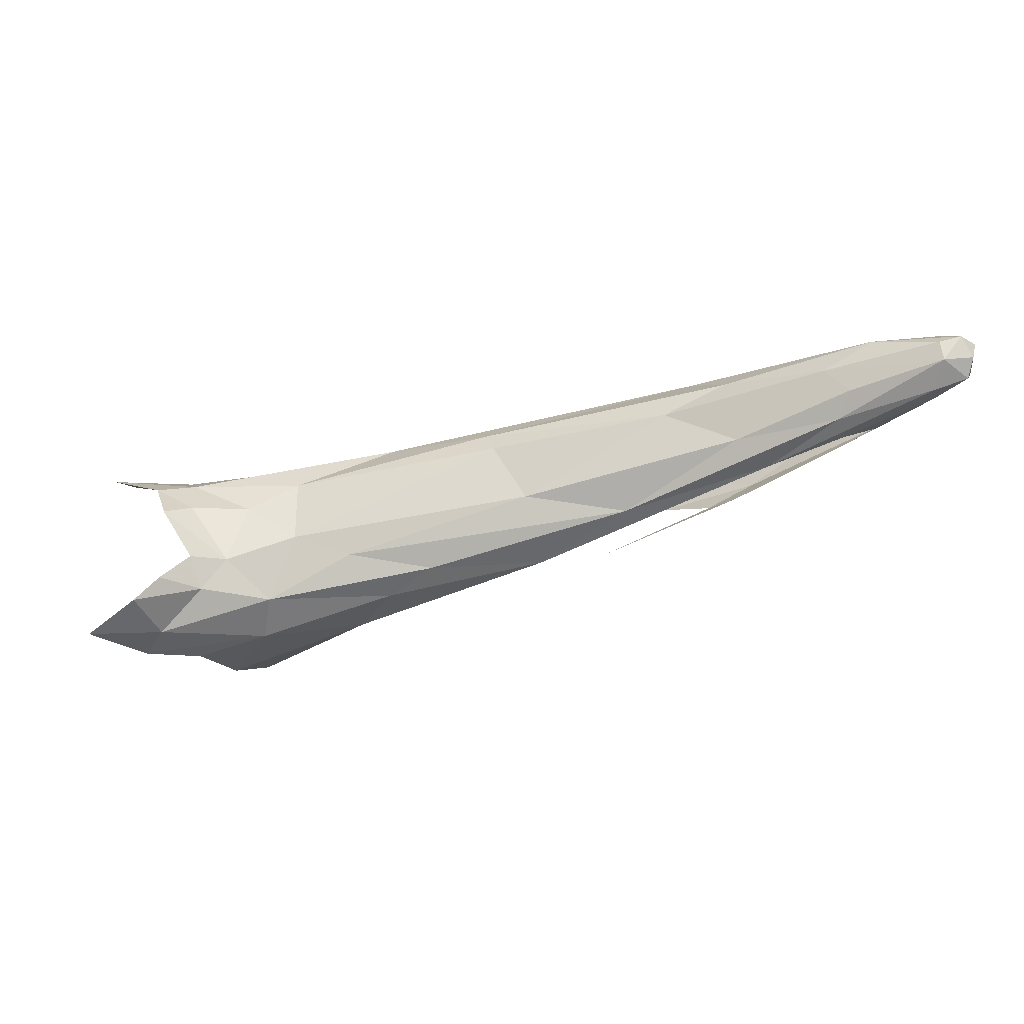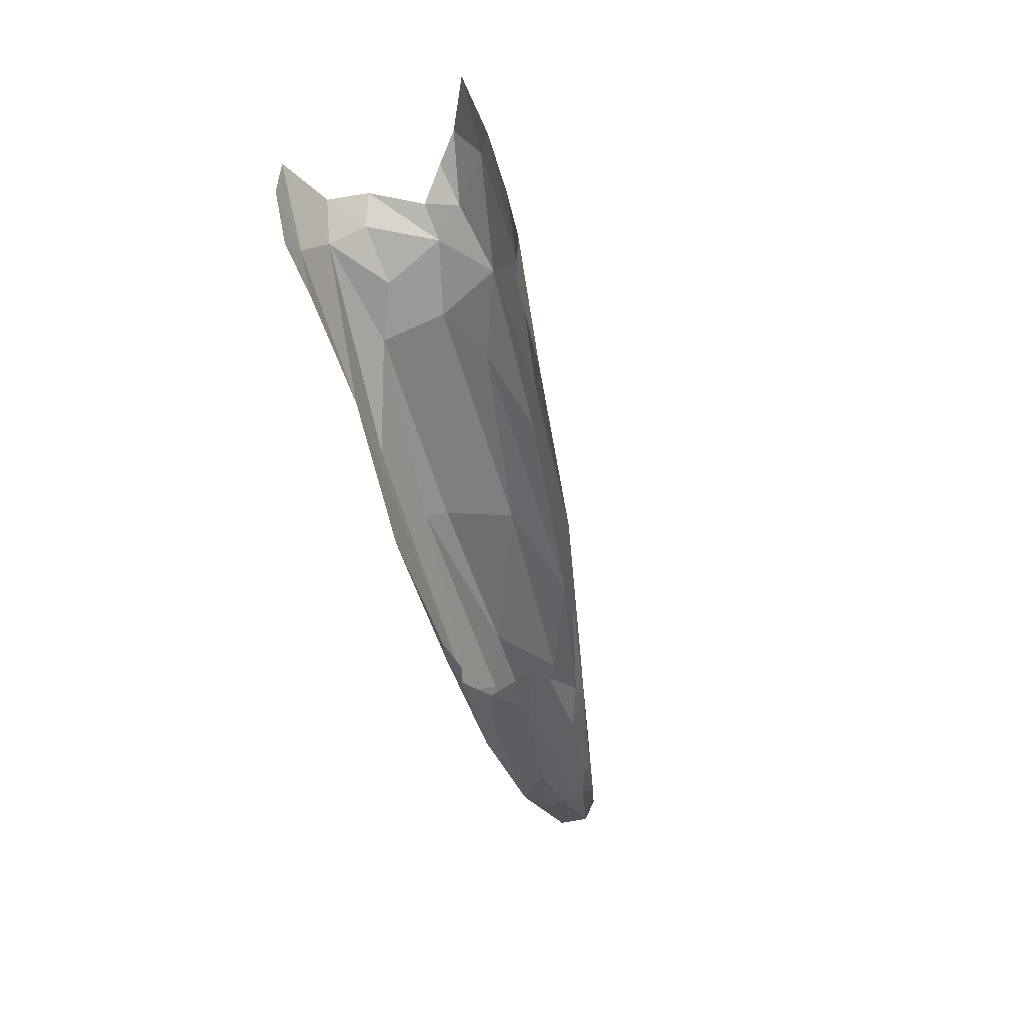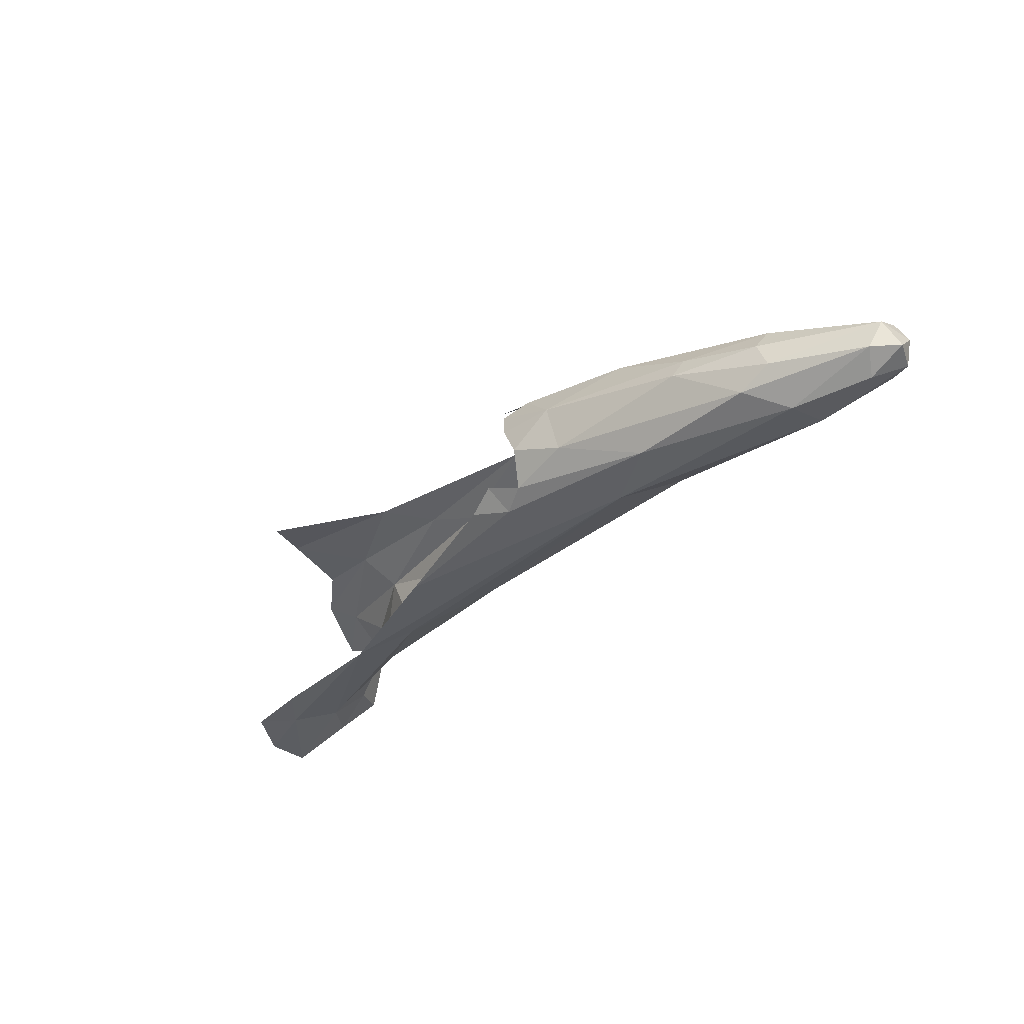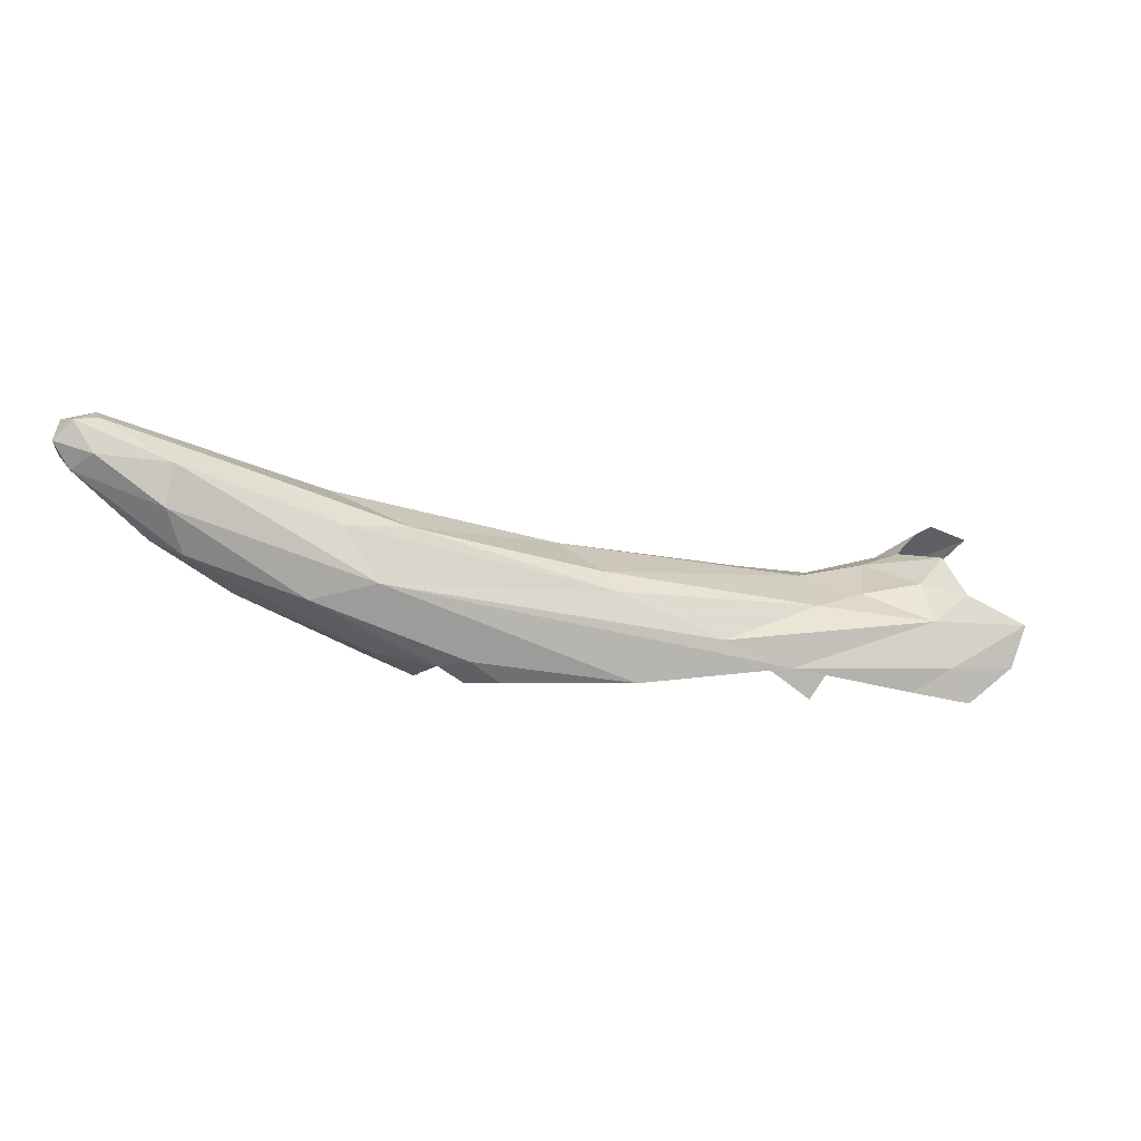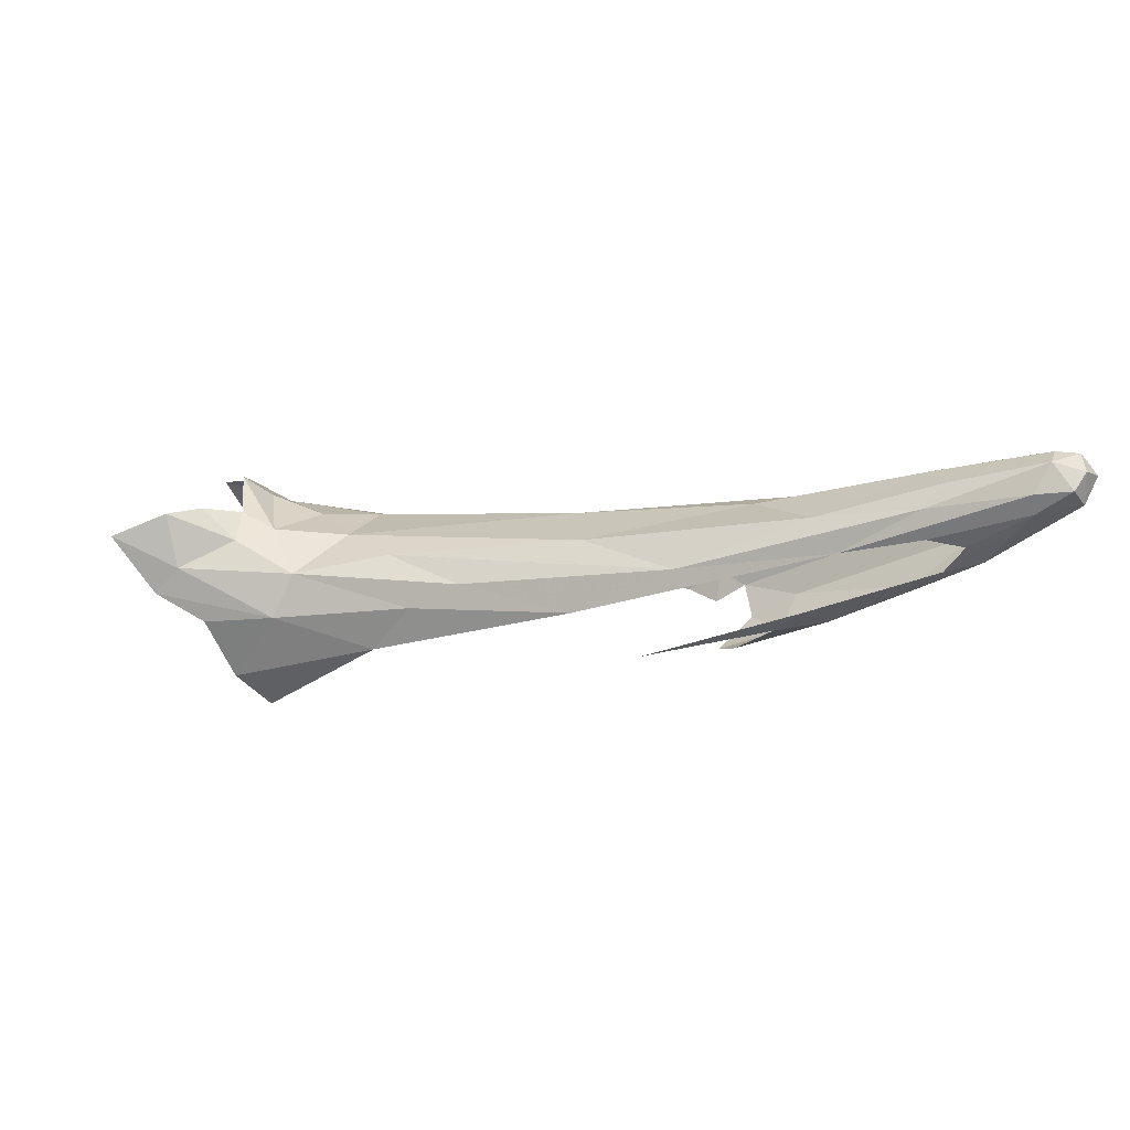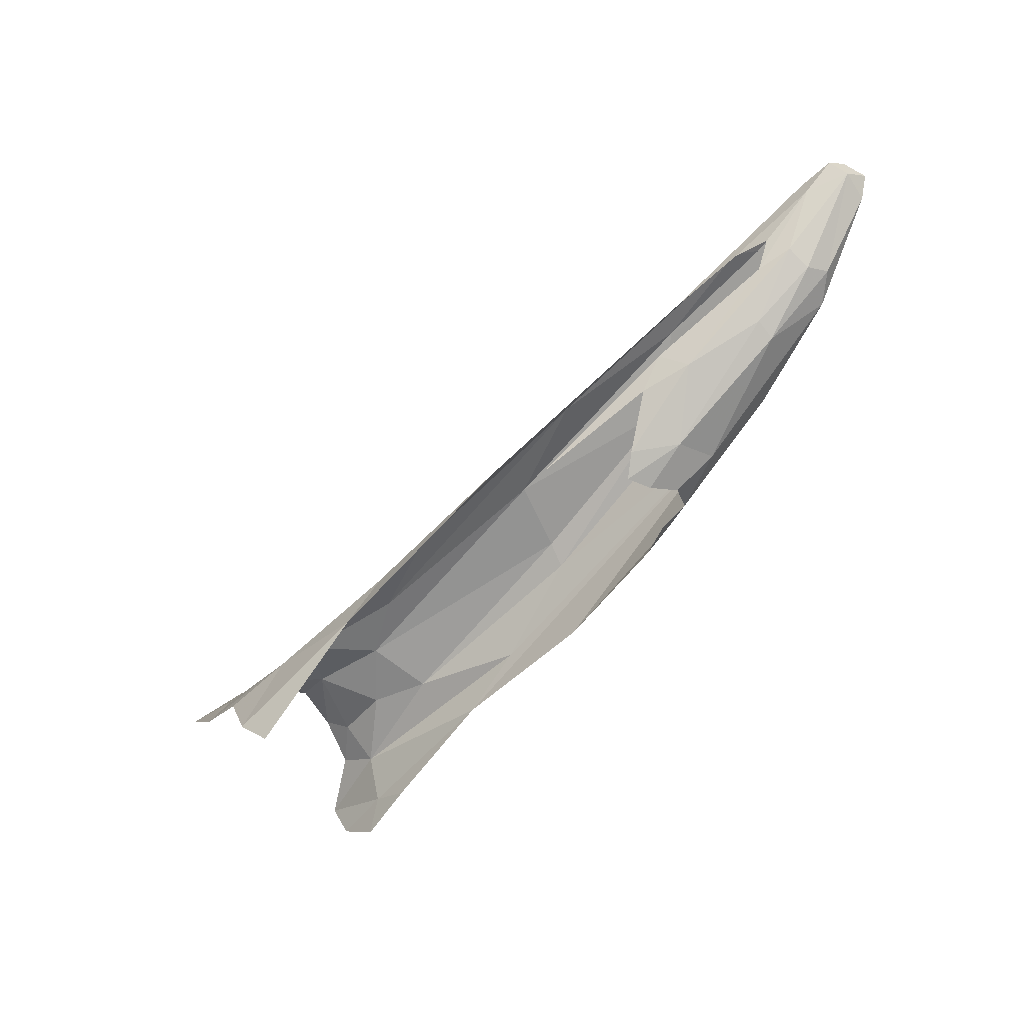
<metadata>
{"format":"obj","ext":"obj","renderer":"f3d","projection":"perspective","resolution":1024,"background":"white","views":[{"elev":68.7,"azim":9.2,"up":"+Y"},{"elev":-68.5,"azim":-58.5,"up":"+Y"},{"elev":-53.1,"azim":64.1,"up":"+Z"},{"elev":14.6,"azim":179.2,"up":"+Y"},{"elev":34.2,"azim":35.6,"up":"+Y"},{"elev":-52.9,"azim":63.7,"up":"+Y"}]}
</metadata>
<code>
v -0.3915 9.506 -1.545
v -0.6136 9.423 -1.628
v -0.9946 9.31 -1.343
v -1.637 8.987 -1.476
v -1.447 9.081 -1.519
v -0.5407 9.315 -1.791
v -1.207 8.991 -1.617
v -0.6855 9.34 -1.332
v -1.25 9.189 -1.11
v -0.9177 9.185 -1.184
v -1.121 9.269 -1.501
v -1.157 9.228 -1.553
v -0.4478 9.458 -1.741
v -1.368 9.104 -1.029
v -0.0907 9.648 -1.691
v -0.1106 9.601 -1.615
v 0.1542 9.756 -1.779
v -0.04495 9.646 -1.859
v -0.2832 9.46 -1.496
v 0.1449 9.689 -1.71
v 0.2349 9.711 -1.752
v -0.02614 9.539 -1.896
v 0.2088 9.629 -1.871
v -0.05877 9.41 -1.863
v -1.69 9.164 -1.152
v 0.1968 9.755 -1.861
v 0.1421 9.674 -1.893
v -0.1599 9.275 -1.734
v 0.03178 9.441 -1.831
v 0.029 9.415 -1.761
v -1.508 9.185 -1.115
v 0.2484 9.703 -1.869
v 0.2392 9.743 -1.806
v 0.04374 9.449 -1.694
v -0.0411 9.418 -1.637
v -0.3097 9.205 -1.534
v 0.1558 9.632 -1.711
v -0.0814 9.527 -1.594
v -0.1713 9.621 -1.755
v 0.0105 9.511 -1.644
v 0.2512 9.652 -1.797
v -0.1369 9.298 -1.68
v -0.3612 9.283 -1.827
v -1.454 8.961 -0.967
v 0.1365 9.753 -1.835
v -1.743 9.009 -0.8657
v -1.722 9.126 -1.336
v -2.056 9.068 -1.301
v -2.099 9.215 -1.152
v -1.99 9.195 -1.028
v -1.883 9.166 -1.045
v -1.938 8.964 -0.7812
v -1.851 8.796 -0.7979
v -2.099 8.945 -1.353
v -2.153 8.844 -1.357
v -2.275 8.935 -1.317
v -2.317 9.051 -1.284
v -2.156 9.131 -1.248
v -1.983 8.888 -1.39
v -2.031 9.151 -1.201
v -1.859 9.131 -1.231
v -2.044 9.1 -0.801
v -2.119 9.234 -0.8488
v -2.245 9.165 -0.7408
v -2.093 9.02 -0.7473
v -1.733 9.12 -0.9517
v -0.7442 9.055 -1.279
v -0.4313 9.174 -1.449
v -0.3522 9.259 -1.462
v -0.7646 9.085 -1.721
v -0.4867 9.066 -1.593
v -0.6797 9.073 -1.719
v -0.5097 9.111 -1.719
v -1.94 9.162 -0.9391
v -0.6118 9.027 -1.652
v -0.8445 9.013 -1.681
v -0.7463 9.012 -1.675
v -0.6244 9.002 -1.566
v -1.77 8.693 -0.8529
v -0.6251 9.002 -1.493
v -0.5612 9.045 -1.472
v -2.059 9.232 -0.9334
f 1 2 3
f 4 5 6
f 4 6 7
f 8 9 10
f 3 2 11
f 12 2 13
f 12 13 6
f 14 10 9
f 15 16 17
f 18 6 13
f 19 20 16
f 19 16 8
f 11 2 12
f 17 20 21
f 22 23 24
f 11 25 3
f 26 27 18
f 28 29 30
f 16 1 8
f 6 18 22
f 19 8 10
f 25 31 3
f 1 3 8
f 32 26 33
f 34 35 36
f 37 20 38
f 37 21 20
f 39 2 1
f 39 1 15
f 31 8 3
f 20 19 38
f 6 5 12
f 37 38 40
f 33 41 32
f 13 2 39
f 30 42 28
f 30 34 42
f 43 22 24
f 14 44 10
f 37 41 21
f 26 45 17
f 26 18 45
f 1 16 15
f 27 22 18
f 20 17 16
f 9 8 31
f 46 44 14
f 41 23 32
f 18 13 39
f 33 17 21
f 33 26 17
f 47 5 48
f 29 28 24
f 49 50 51
f 52 53 46
f 27 23 22
f 29 23 41
f 43 6 22
f 54 55 56
f 54 56 57
f 41 34 30
f 34 41 37
f 48 54 57
f 48 57 58
f 47 12 5
f 55 54 59
f 48 58 60
f 15 17 39
f 48 60 61
f 27 26 32
f 60 51 61
f 48 5 4
f 62 63 64
f 29 24 23
f 41 33 21
f 65 52 46
f 65 46 62
f 45 39 17
f 45 18 39
f 27 32 23
f 41 30 29
f 35 34 37
f 35 37 40
f 9 66 14
f 67 68 69
f 70 6 43
f 71 42 36
f 70 43 72
f 73 43 24
f 66 9 31
f 66 31 25
f 35 69 36
f 47 11 12
f 14 66 46
f 58 49 60
f 74 66 51
f 6 70 7
f 72 73 75
f 72 43 73
f 74 51 50
f 76 70 77
f 76 7 70
f 75 71 78
f 79 44 53
f 75 73 71
f 71 80 78
f 71 81 80
f 73 28 71
f 73 24 28
f 48 4 54
f 77 70 72
f 48 61 47
f 50 82 74
f 25 51 66
f 82 63 74
f 49 51 60
f 34 36 42
f 68 36 69
f 62 64 65
f 47 61 25
f 81 36 68
f 81 71 36
f 62 46 66
f 54 4 59
f 46 53 44
f 42 71 28
f 74 62 66
f 63 62 74
f 51 25 61
f 25 11 47

</code>
